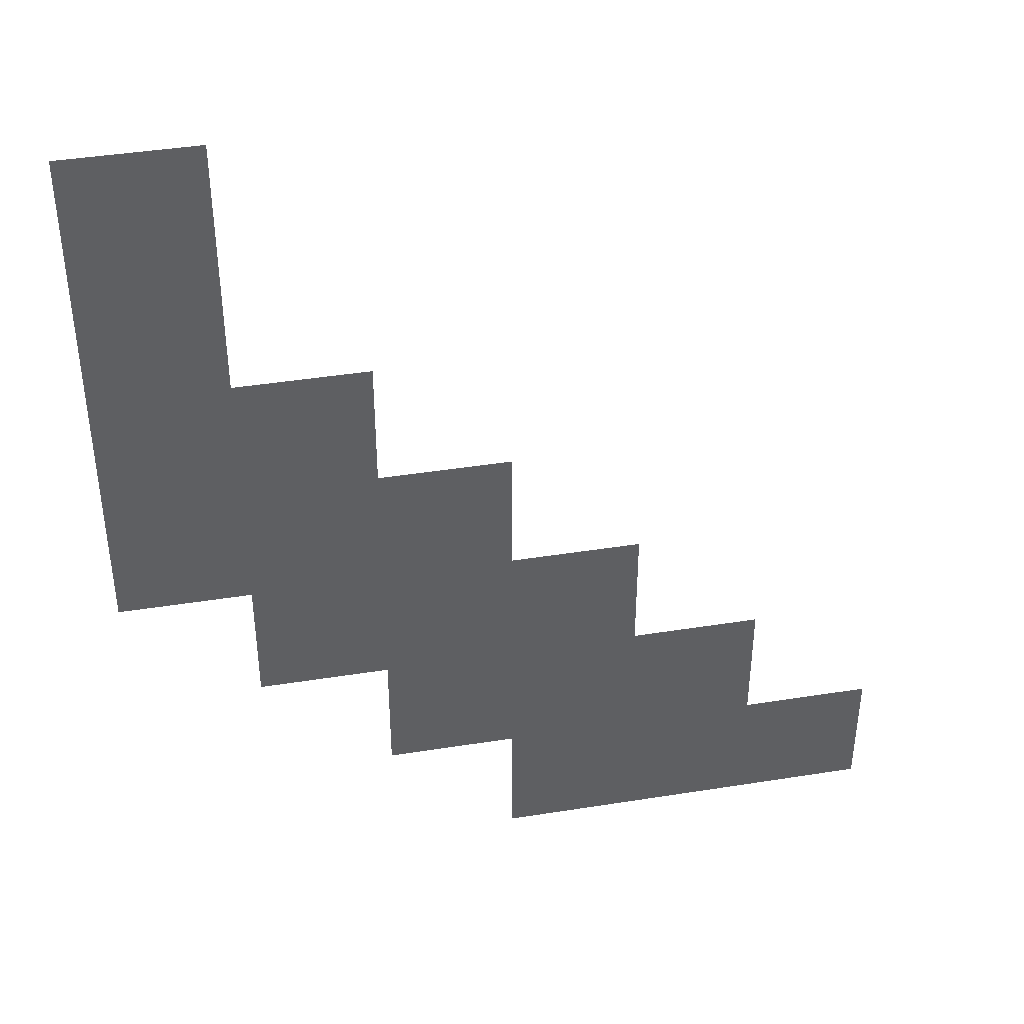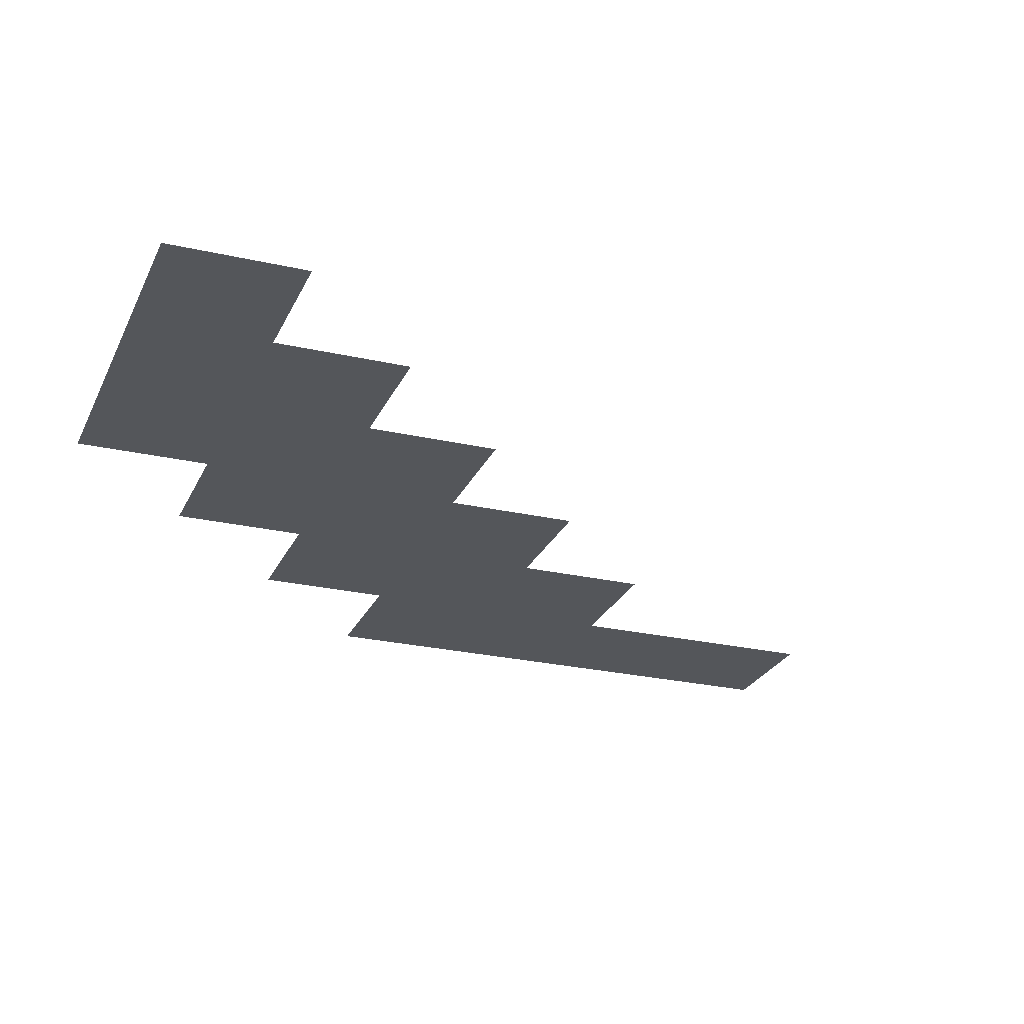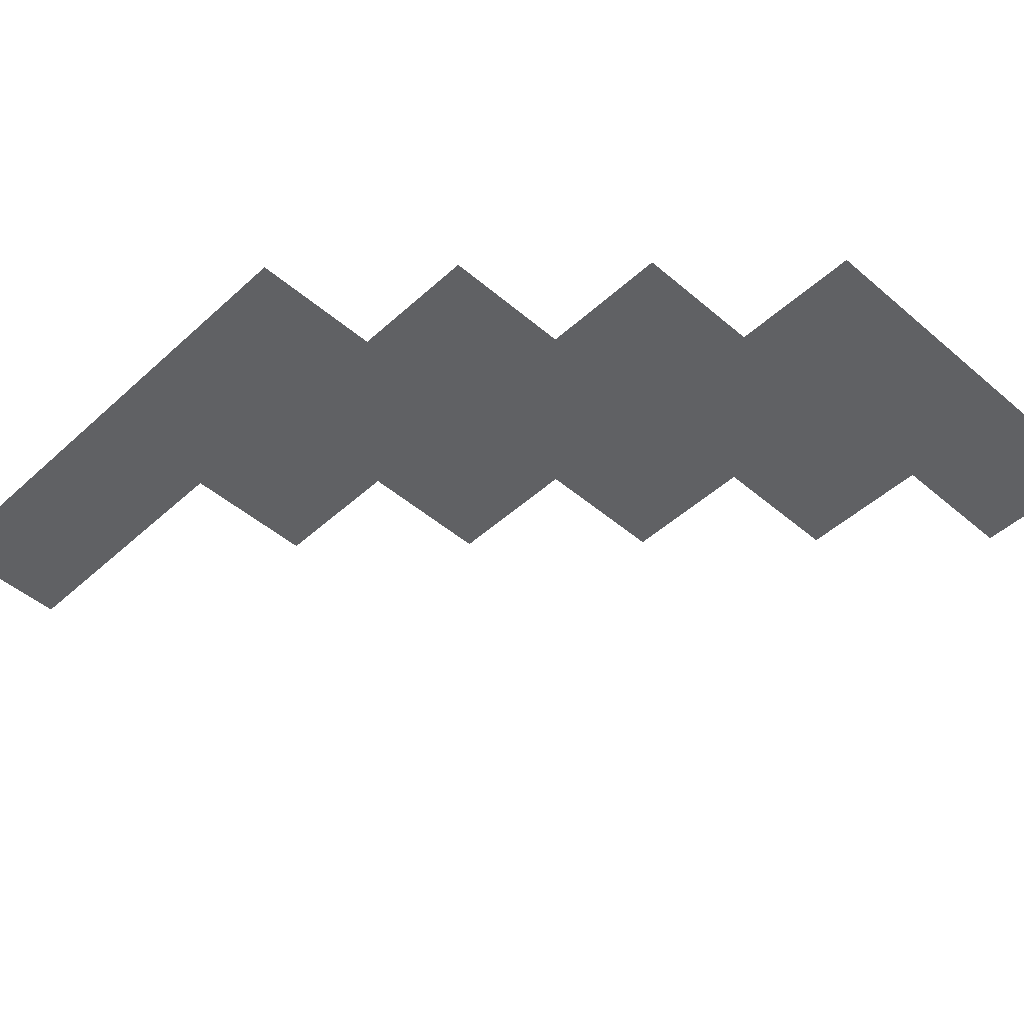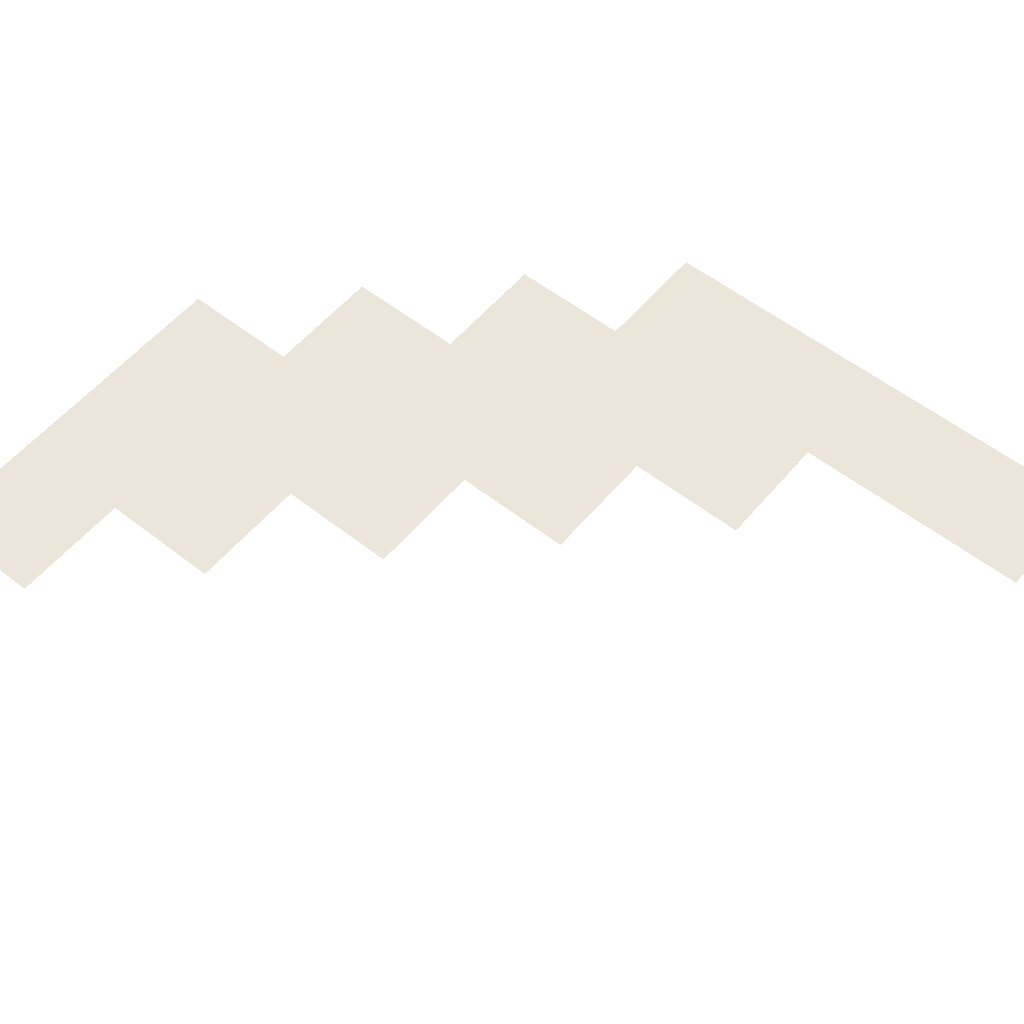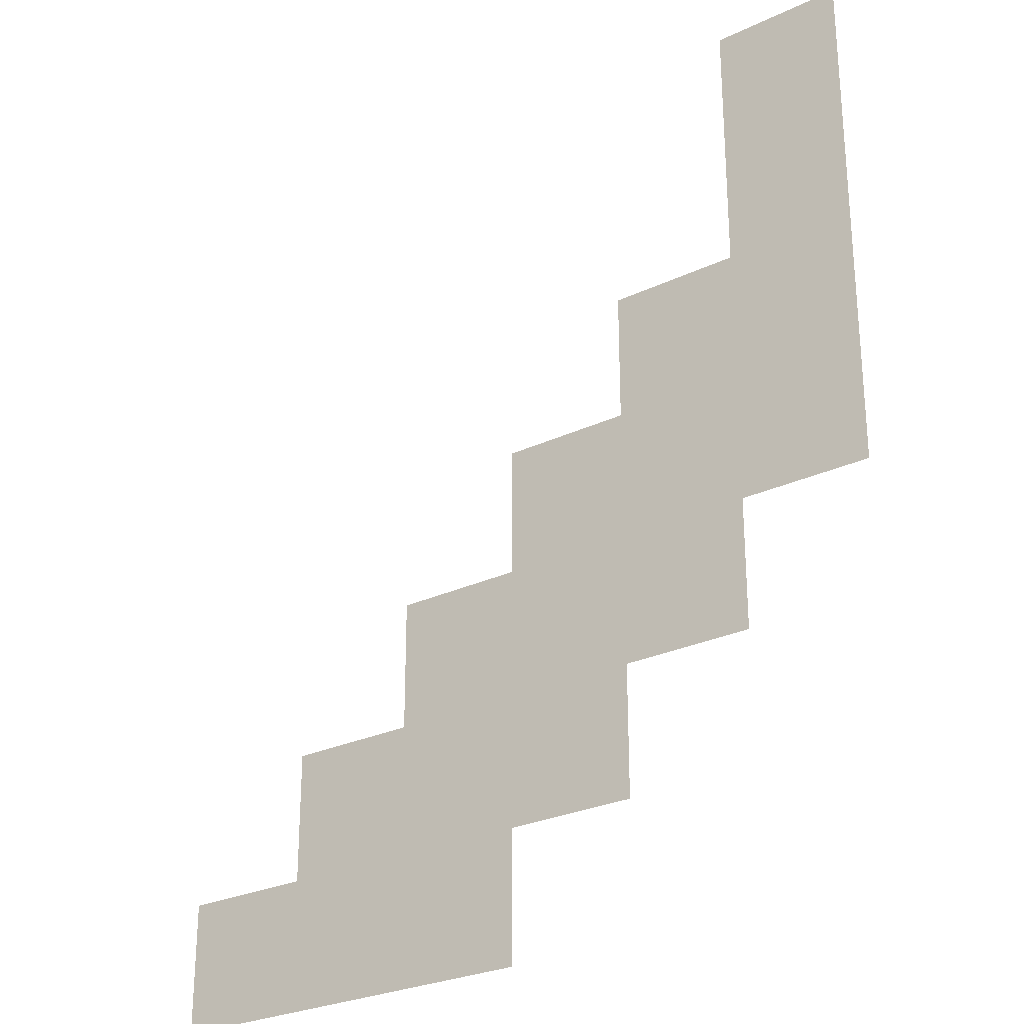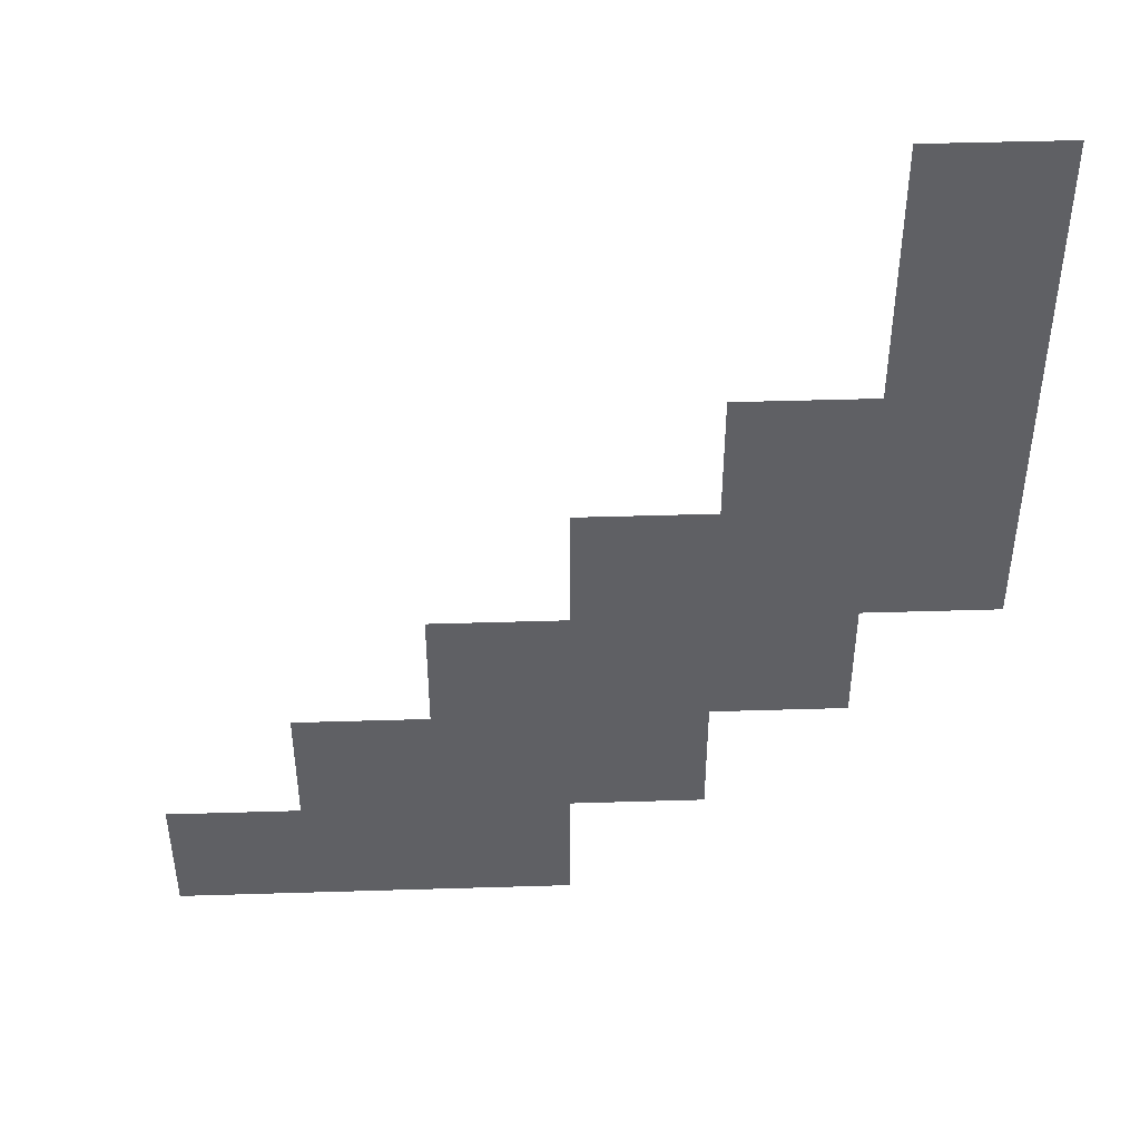
<metadata>
{"format":"obj","ext":"obj","renderer":"f3d","projection":"perspective","resolution":1024,"background":"white","views":[{"elev":41.8,"azim":-10.9,"up":"+Y"},{"elev":-25.4,"azim":69.8,"up":"+Z"},{"elev":-46.9,"azim":-44.1,"up":"+Z"},{"elev":55.8,"azim":129.4,"up":"+Z"},{"elev":-27.1,"azim":-143.6,"up":"+Y"},{"elev":46.0,"azim":178.0,"up":"+Y"}]}
</metadata>
<code>
v -2816 -960 0
v -2848 -960 0
v -2848 -928 0
v -2816 -928 0
v -2816 -992 0
v -2848 -992 0
v -2848 -960 0
v -2816 -960 0
v -2784 -1024 0
v -2816 -1024 0
v -2816 -992 0
v -2784 -992 0
v -2816 -1024 0
v -2848 -1024 0
v -2848 -992 0
v -2816 -992 0
v -2752 -1056 0
v -2784 -1056 0
v -2784 -1024 0
v -2752 -1024 0
v -2784 -1056 0
v -2816 -1056 0
v -2816 -1024 0
v -2784 -1024 0
v -2816 -1056 0
v -2848 -1056 0
v -2848 -1024 0
v -2816 -1024 0
v -2720 -1088 0
v -2752 -1088 0
v -2752 -1056 0
v -2720 -1056 0
v -2752 -1088 0
v -2784 -1088 0
v -2784 -1056 0
v -2752 -1056 0
v -2784 -1088 0
v -2816 -1088 0
v -2816 -1056 0
v -2784 -1056 0
v -2688 -1120 0
v -2720 -1120 0
v -2720 -1088 0
v -2688 -1088 0
v -2720 -1120 0
v -2752 -1120 0
v -2752 -1088 0
v -2720 -1088 0
v -2752 -1120 0
v -2784 -1120 0
v -2784 -1088 0
v -2752 -1088 0
v -2656 -1152 0
v -2688 -1152 0
v -2688 -1120 0
v -2656 -1120 0
v -2688 -1152 0
v -2720 -1152 0
v -2720 -1120 0
v -2688 -1120 0
v -2720 -1152 0
v -2752 -1152 0
v -2752 -1120 0
v -2720 -1120 0
g peli_mesh_0001
f 1 2 3 4
f 5 6 7 8
f 9 10 11 12
f 13 14 15 16
f 17 18 19 20
f 21 22 23 24
f 25 26 27 28
f 29 30 31 32
f 33 34 35 36
f 37 38 39 40
f 41 42 43 44
f 45 46 47 48
f 49 50 51 52
f 53 54 55 56
f 57 58 59 60
f 61 62 63 64

</code>
